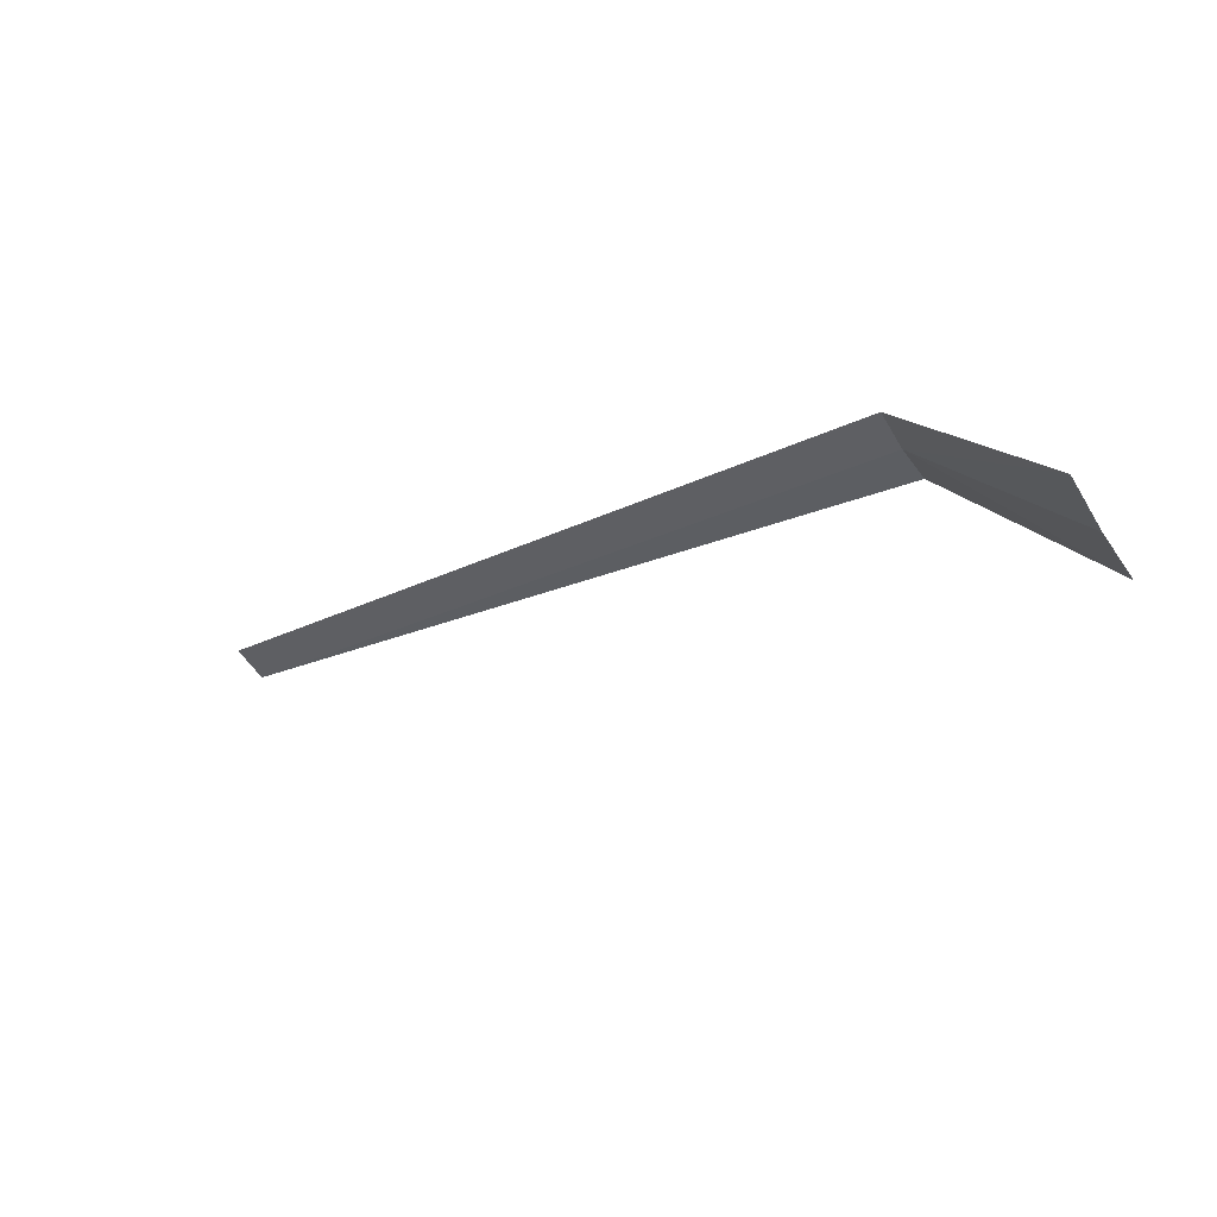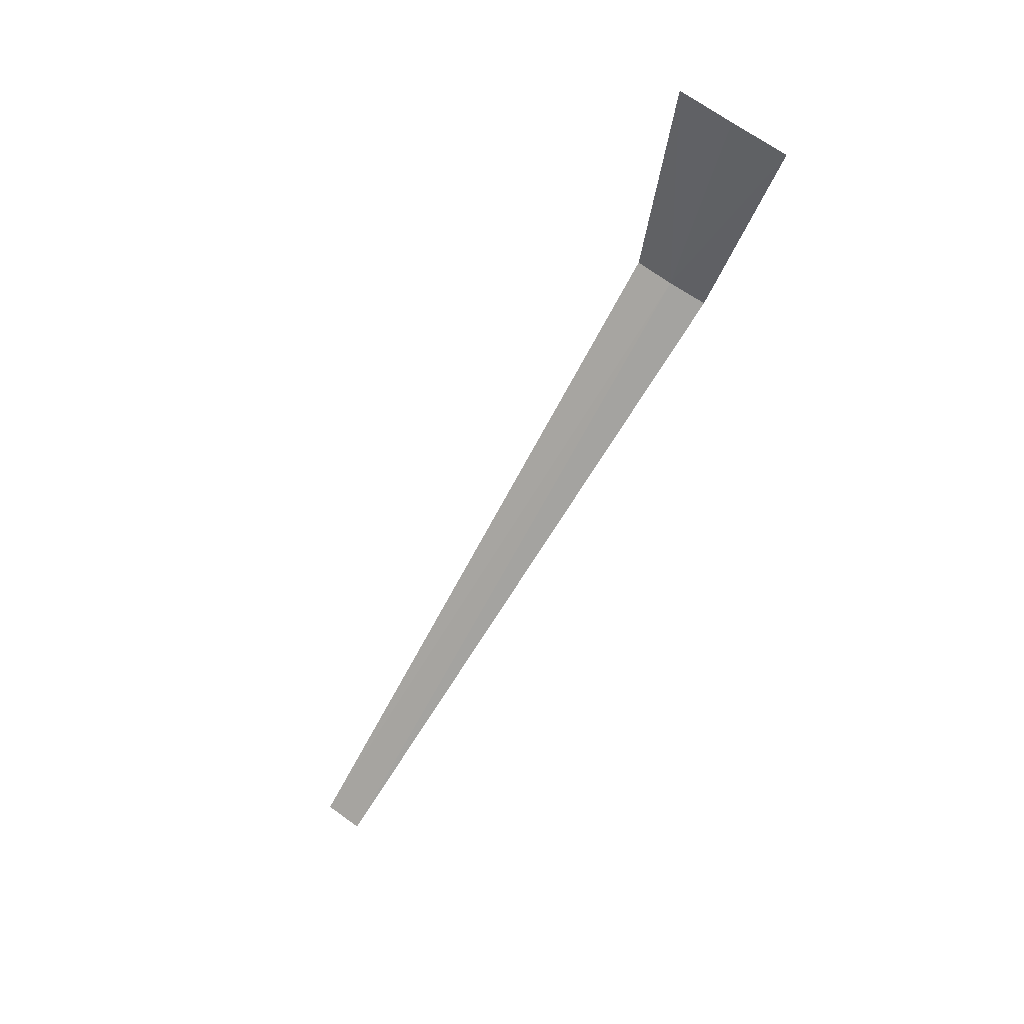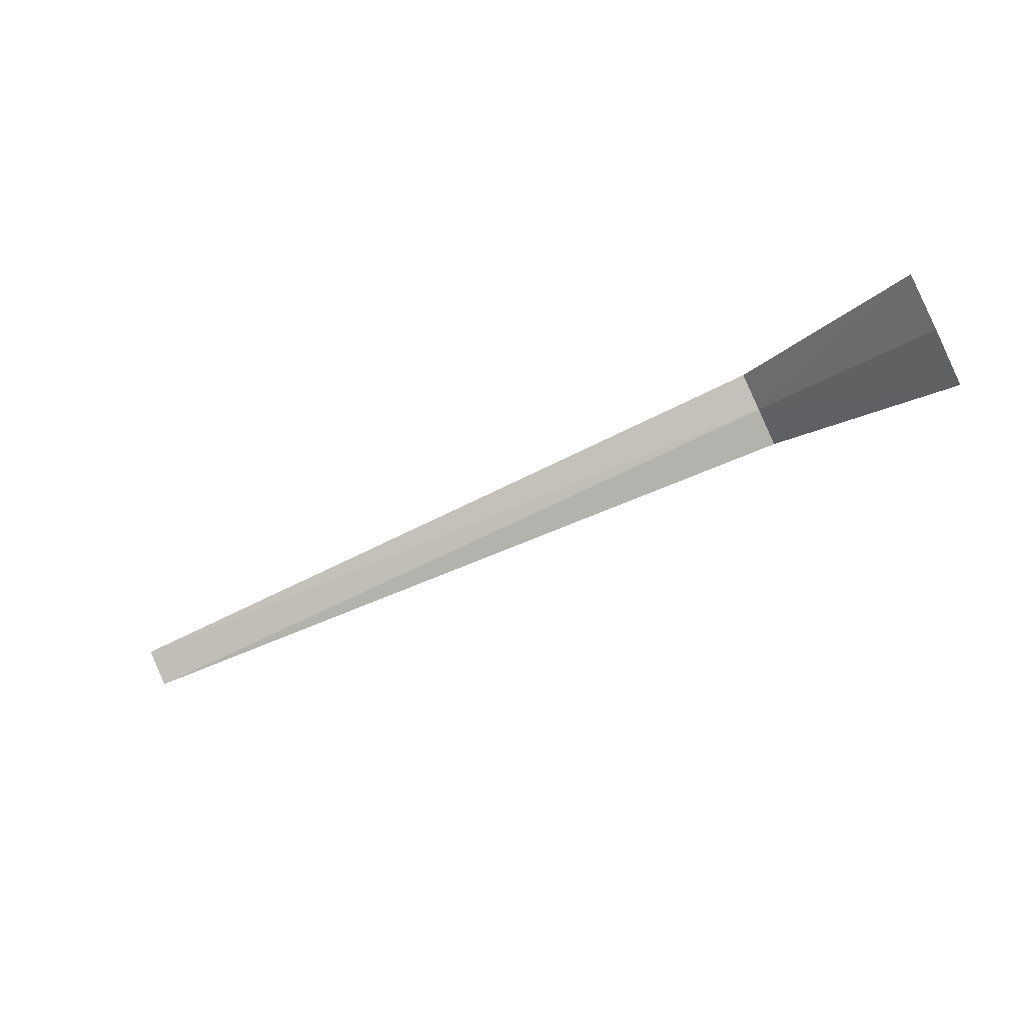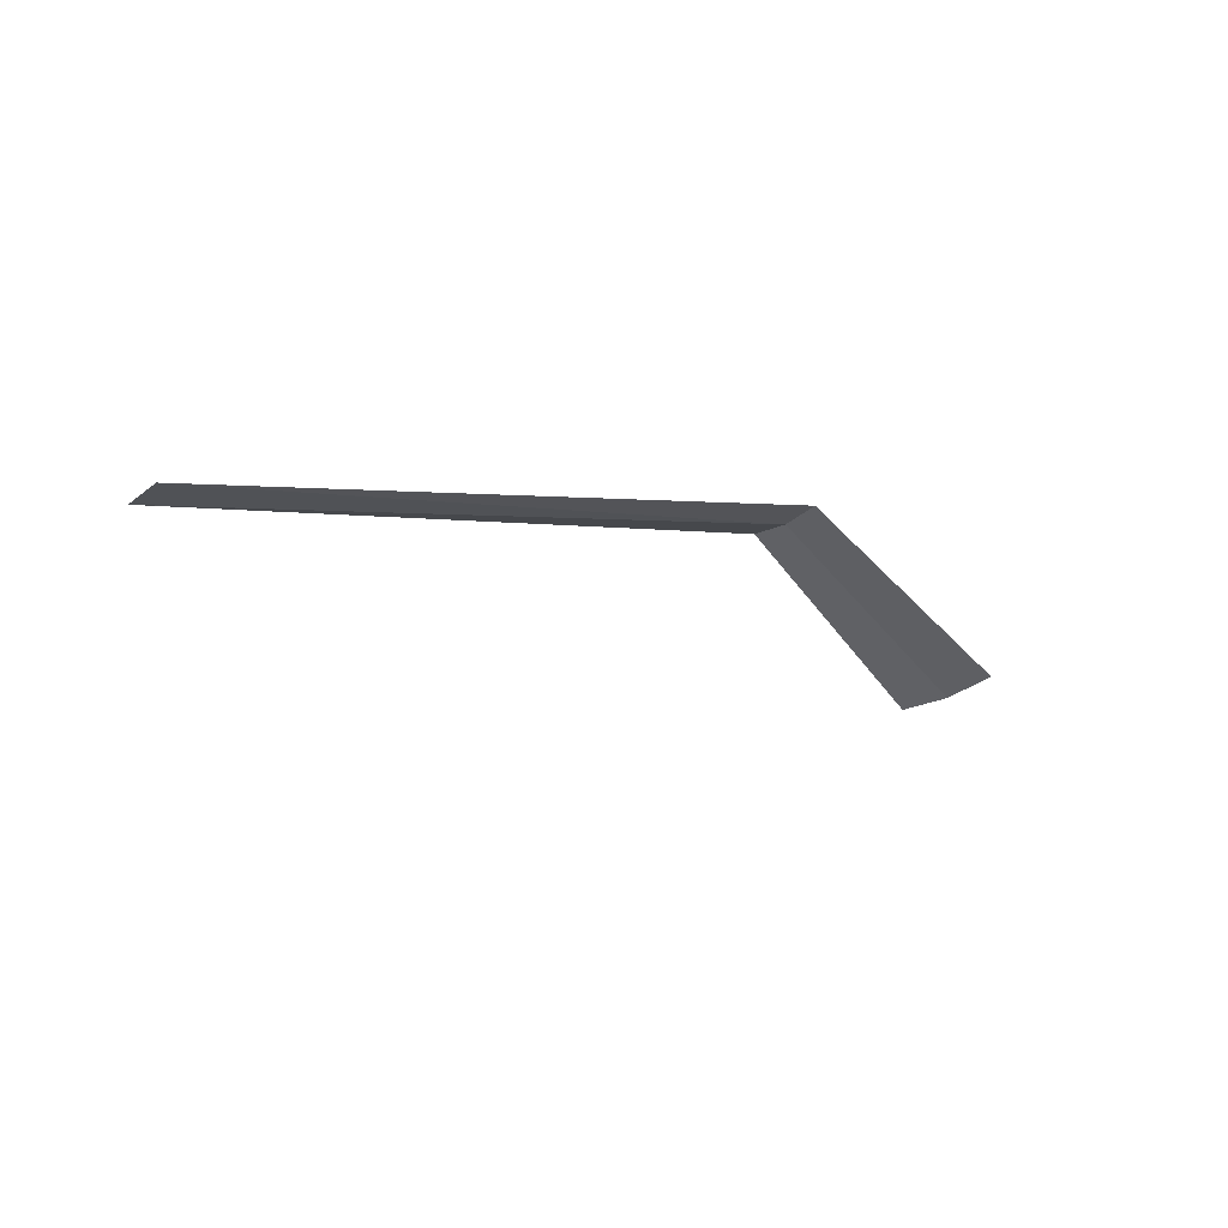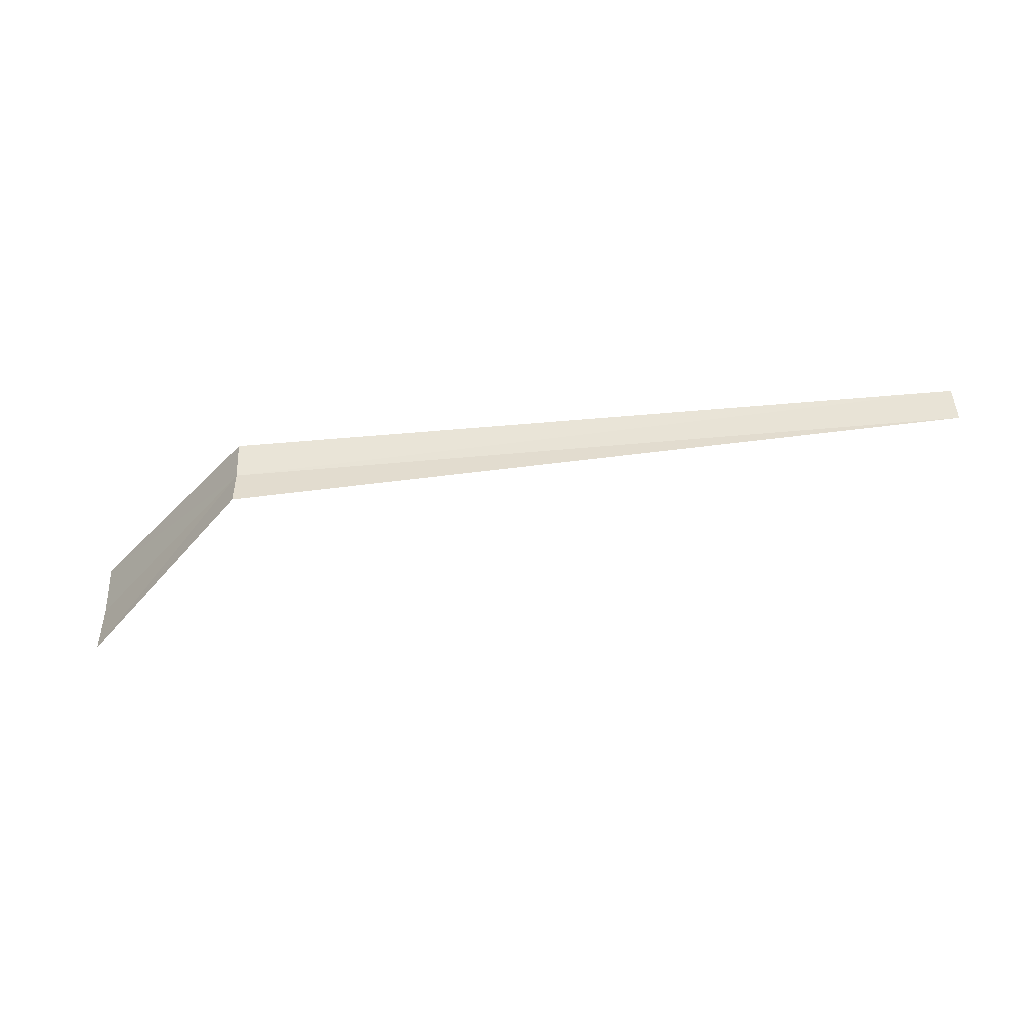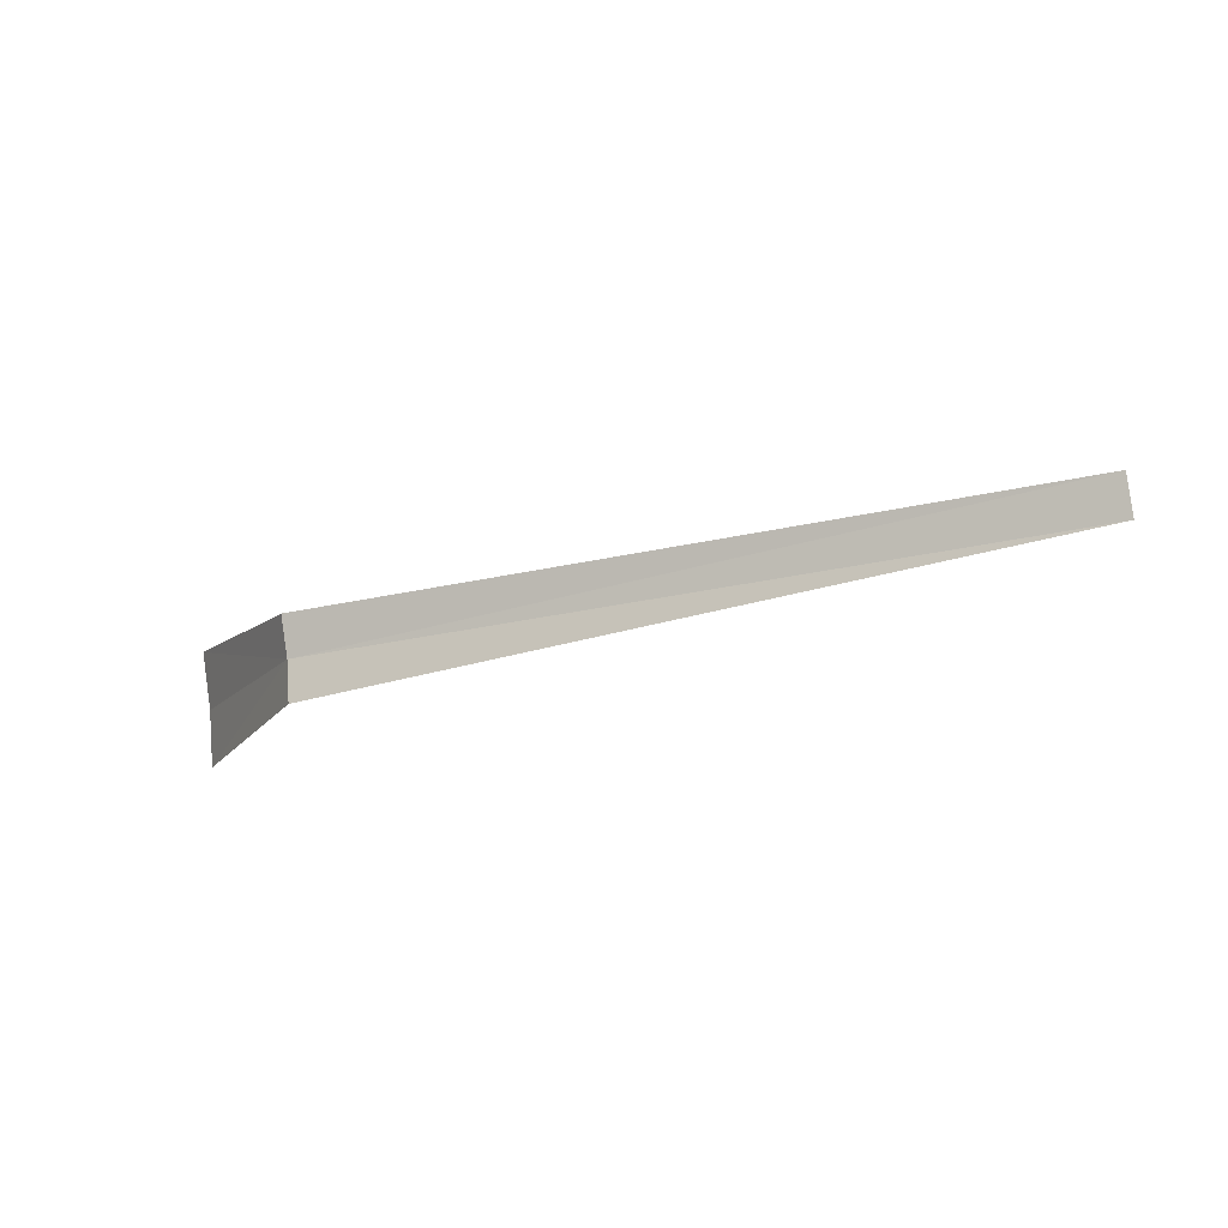
<metadata>
{"format":"obj","ext":"obj","renderer":"f3d","projection":"perspective","resolution":1024,"background":"white","views":[{"elev":-28.8,"azim":-145.8,"up":"+Z"},{"elev":-69.5,"azim":-118.9,"up":"+Z"},{"elev":-69.5,"azim":-154.5,"up":"+Z"},{"elev":0.5,"azim":134.6,"up":"+Z"},{"elev":-64.9,"azim":5.5,"up":"+Y"},{"elev":-28.6,"azim":20.3,"up":"+Y"}]}
</metadata>
<code>
v -14.44 -15.98 9.844
v -14.44 -16.42 9.75
v -16.44 -15.94 7.798
v -16.44 -15.32 7.955
v -16.44 -14.74 8.206
v -14.44 -15.58 10.03
v -6.442 -16.08 9.813
v -6.442 -15.68 9.973
f 1 3 2
f 1 5 4
f 1 4 3
f 1 6 5
f 1 7 8
f 1 2 7
f 1 8 6

</code>
